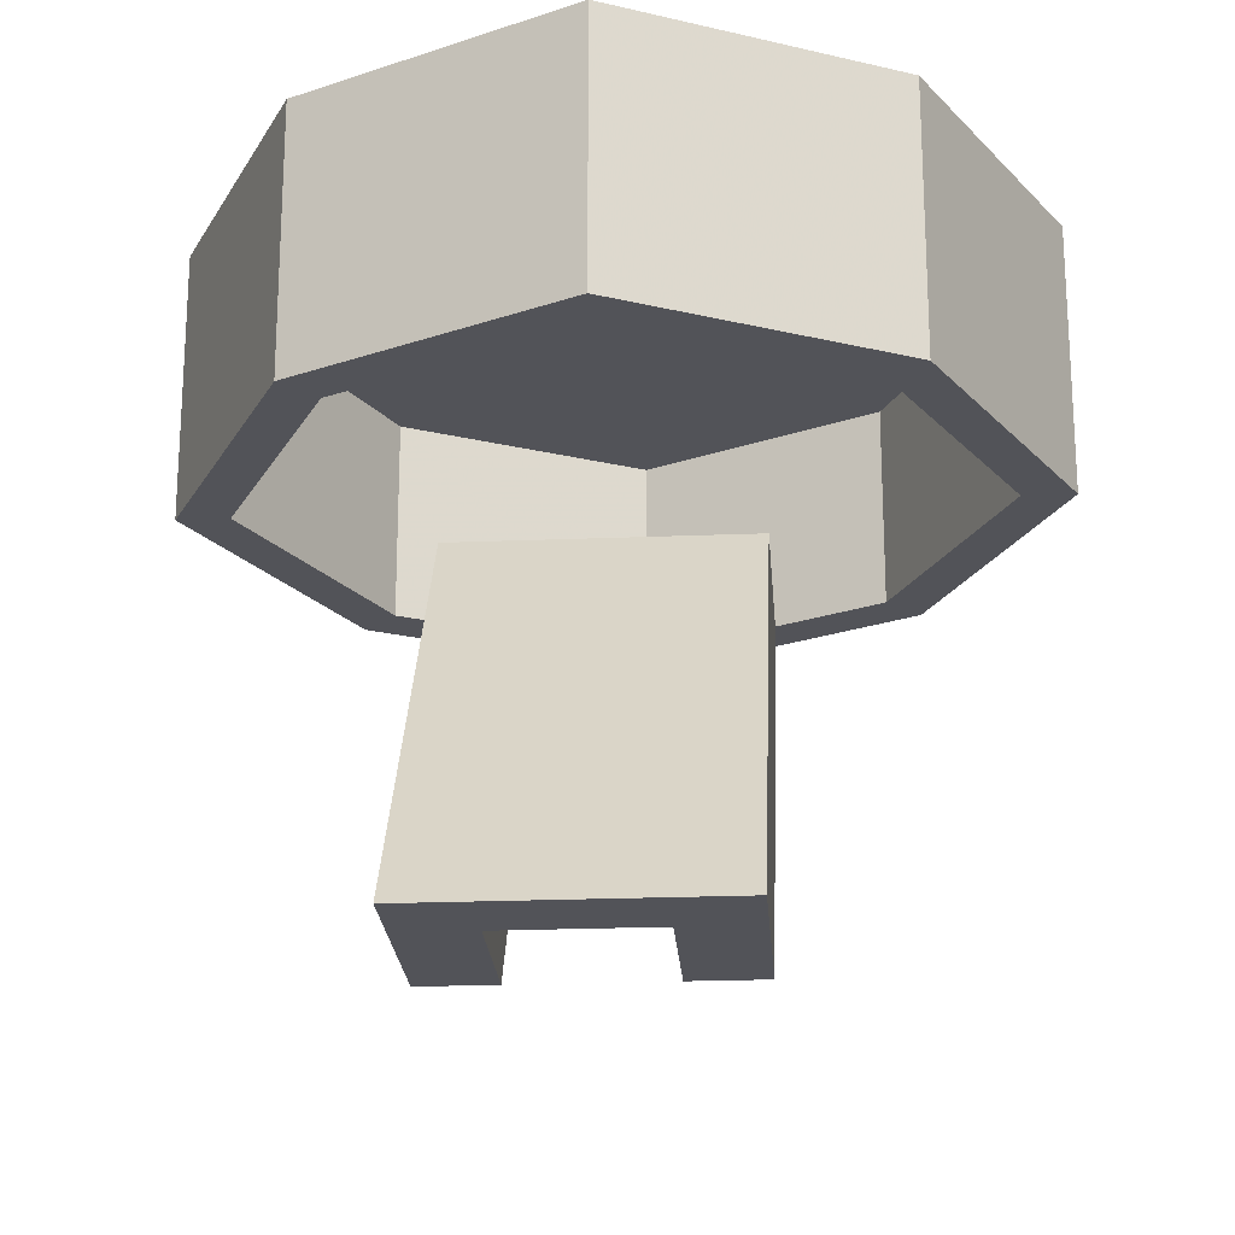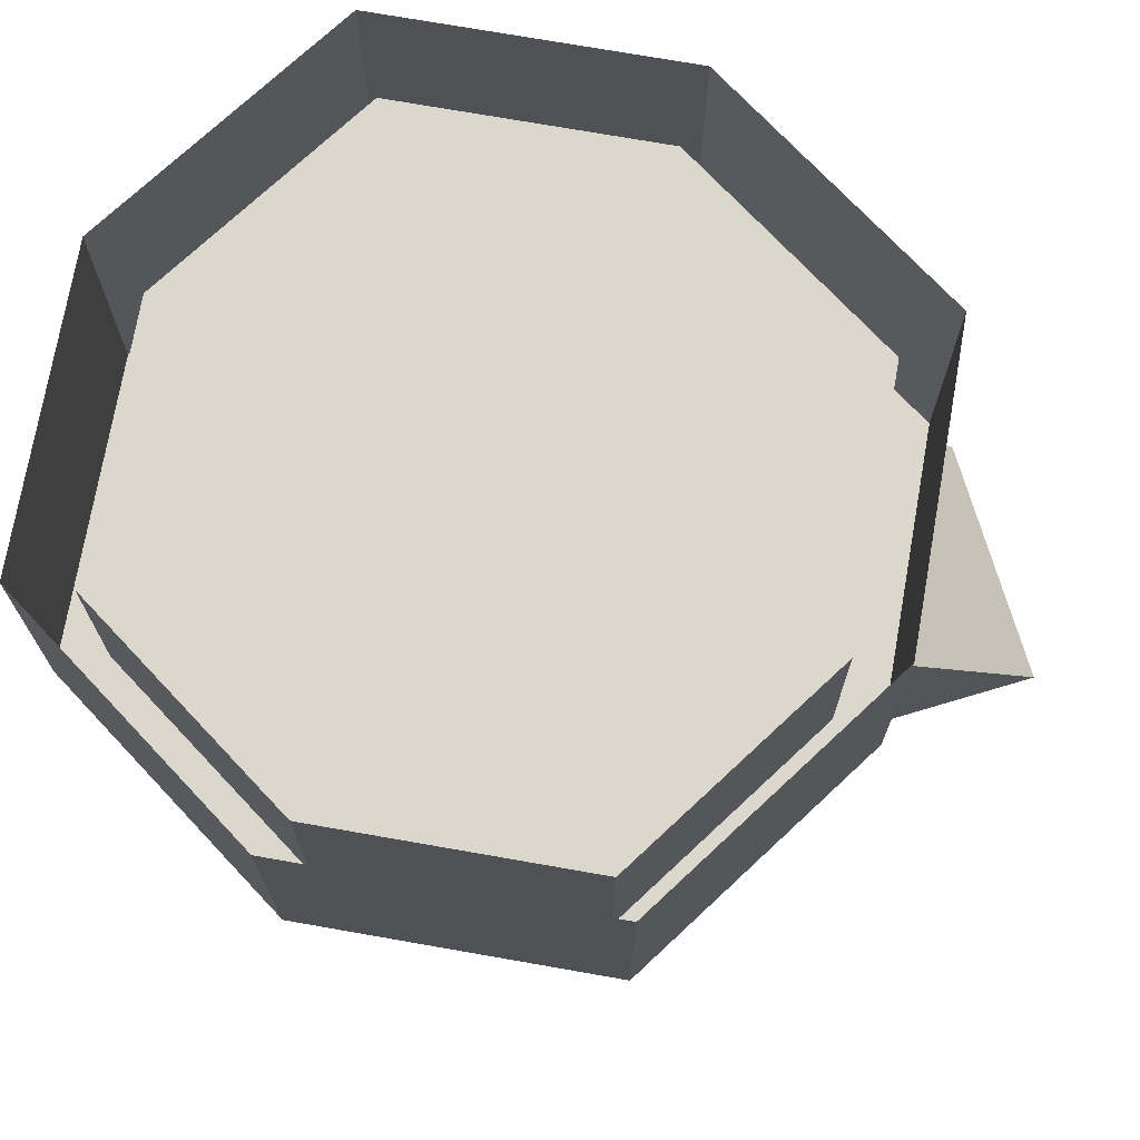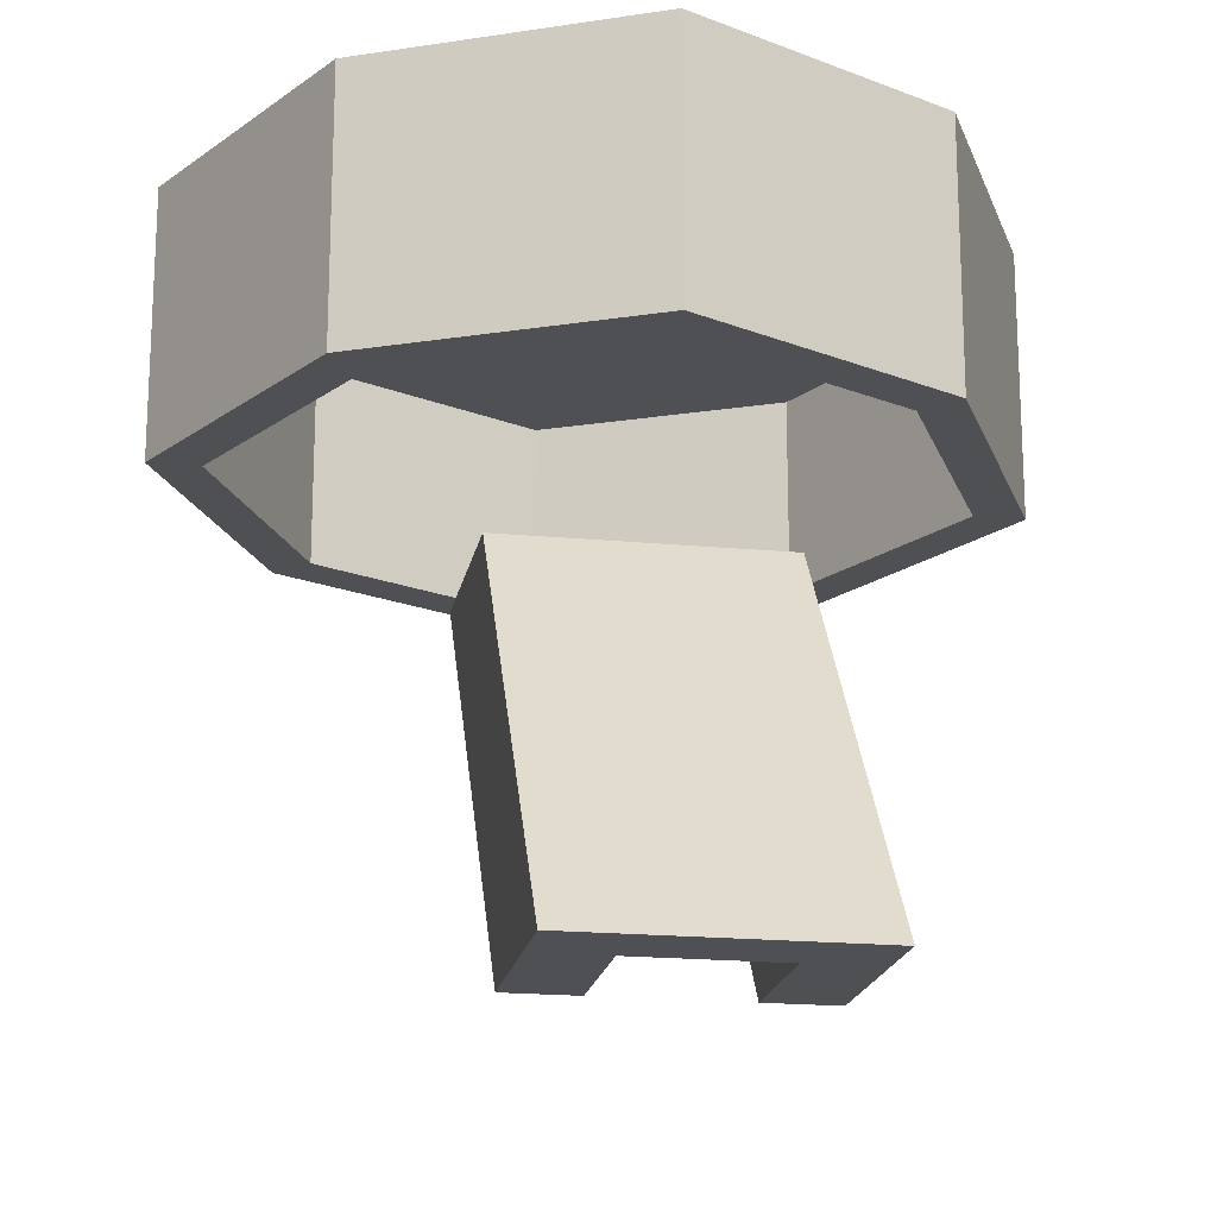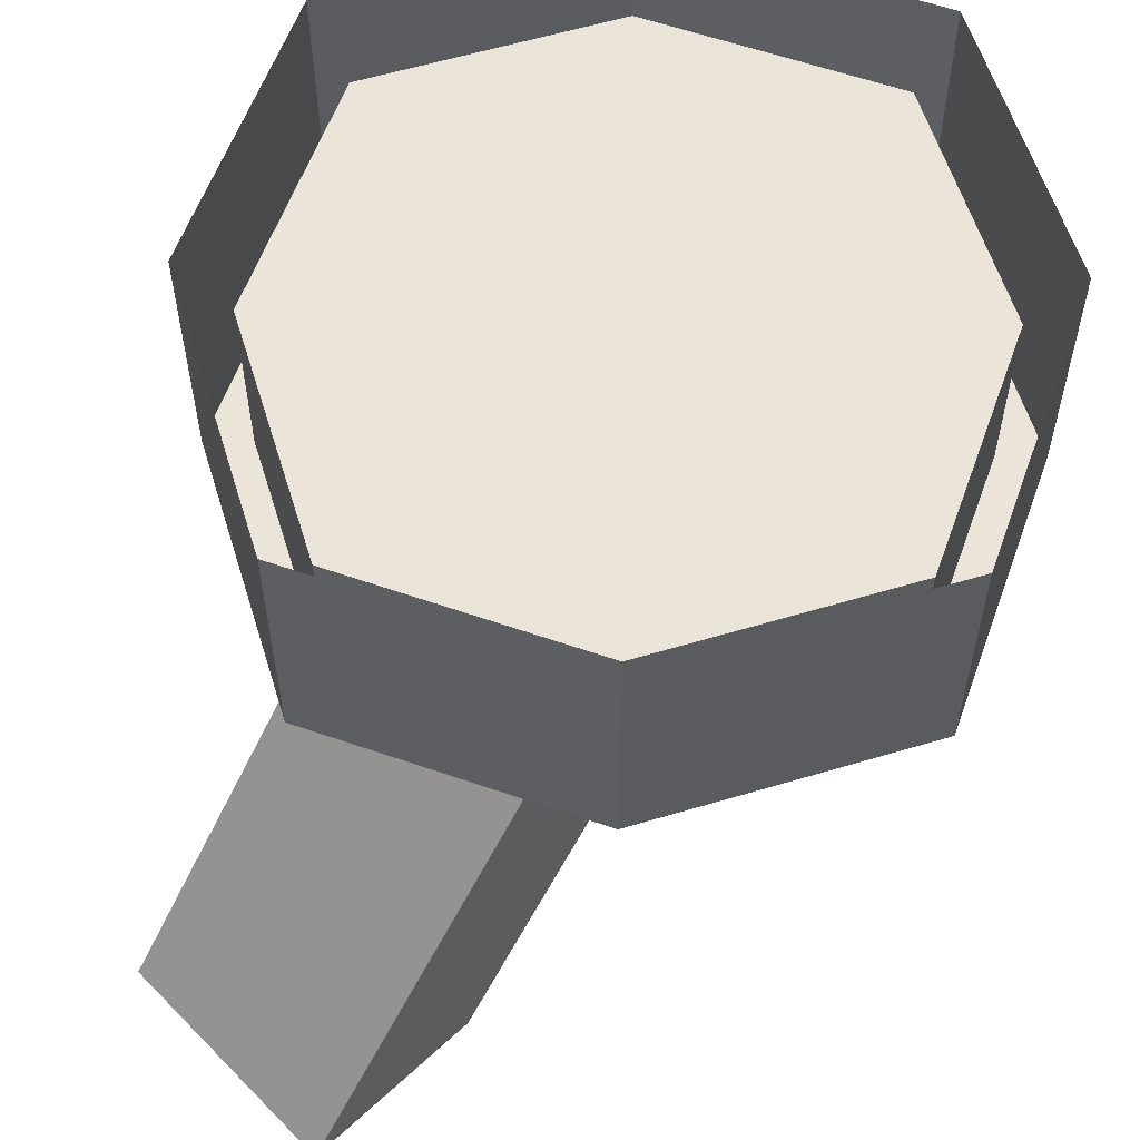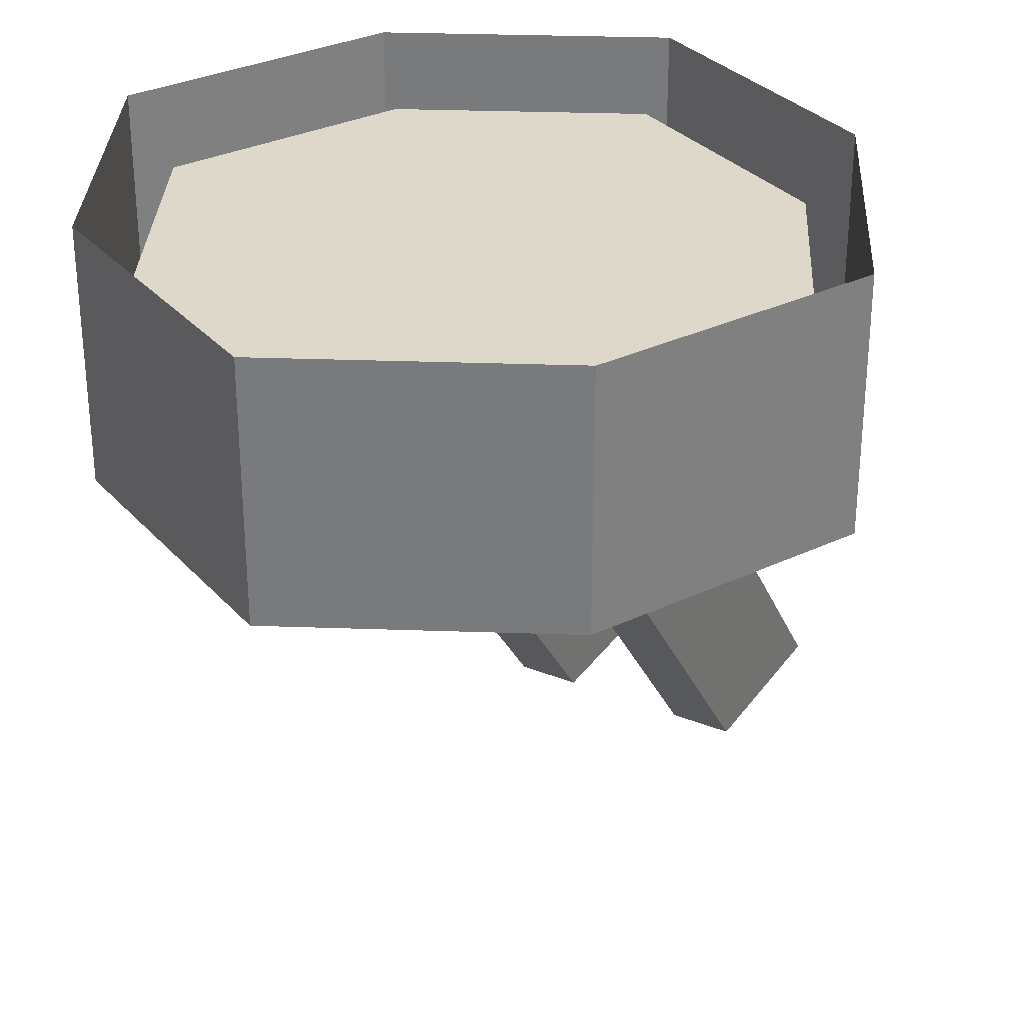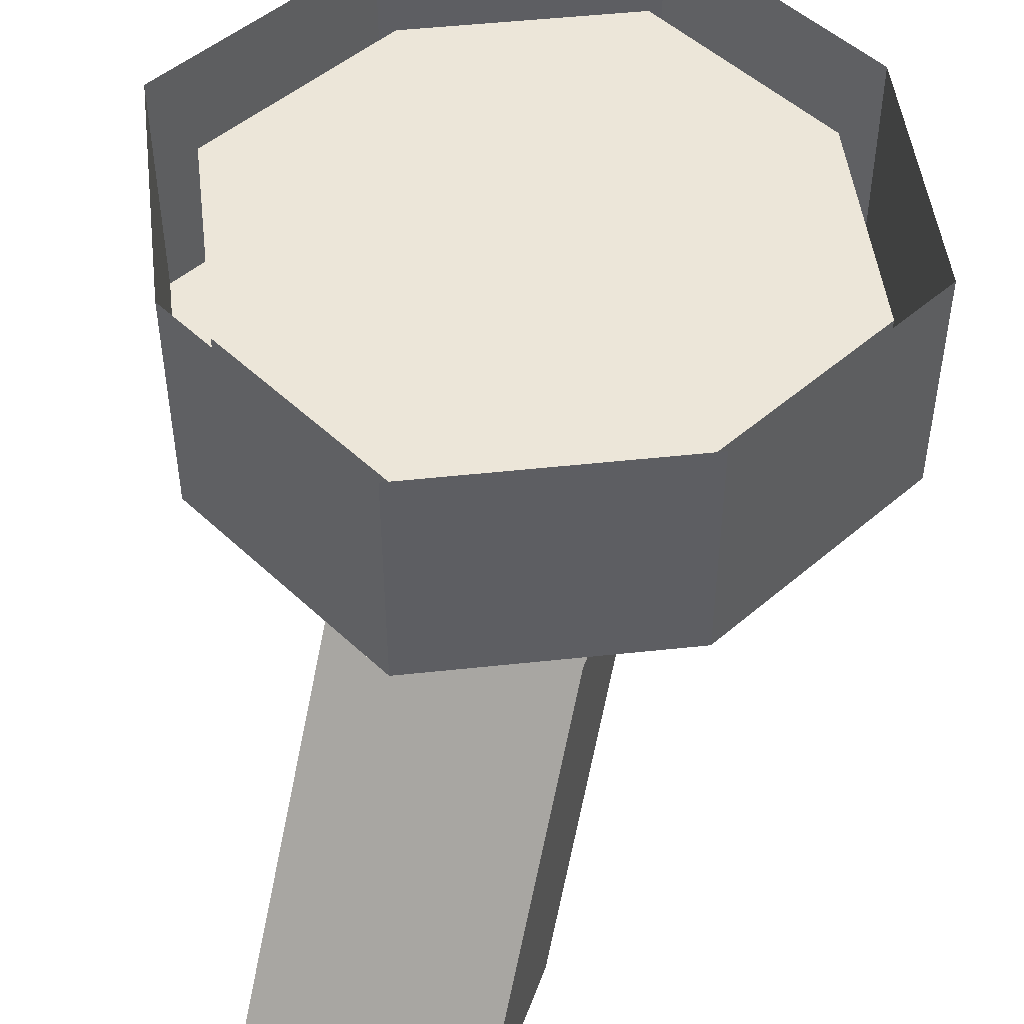
<metadata>
{"format":"obj","ext":"obj","renderer":"f3d","projection":"perspective","resolution":1024,"background":"white","views":[{"elev":-22.6,"azim":4.0,"up":"+Y"},{"elev":72.9,"azim":-106.6,"up":"+Y"},{"elev":-19.1,"azim":-10.2,"up":"+Y"},{"elev":59.0,"azim":46.3,"up":"+Y"},{"elev":31.6,"azim":-150.6,"up":"+Y"},{"elev":49.1,"azim":19.7,"up":"+Y"}]}
</metadata>
<code>
v -42 -192 34
v -42 -192 82
v -26 -192 66
v -26 -192 34
v -42 -96 -38
v -42 -96 10
v -26 -96 -6
v -26 -96 -38
v 22 -192 82
v 6 -192 66
v 22 -96 10
v 6 -96 -6
v 6 -192 34
v 22 -192 34
v 22 -96 -38
v 6 -96 -38
v -74 -64 -110
v -66 -64 -102
v -10 -64 -130
v -10 -64 -142
v -94 -16 -46
v -66 -16 10
v -10 -16 38
v 46 -16 10
v 74 -16 -46
v 46 -16 -102
v -10 -16 -130
v -66 -16 -102
v -106 0 -46
v -74 0 18
v -74 -64 18
v -106 -64 -46
v -10 0 -142
v -74 0 -110
v -10 0 50
v -10 -64 50
v 54 0 -110
v 54 -64 -110
v 54 0 18
v 54 -64 18
v 86 0 -46
v 86 -64 -46
v 46 -64 -102
v 74 -64 -46
v 46 -64 10
v -10 -64 38
v -66 -64 10
v -94 -64 -46
f 1 2 3 4
f 5 6 2 1
f 7 8 4 3
f 8 5 1 4
f 2 9 10 3
f 6 11 9 2
f 12 7 3 10
f 13 10 9 14
f 15 16 13 14
f 16 12 10 13
f 11 15 14 9
f 17 18 19 20
f 21 22 23 24 25 26 27 28
f 29 30 31 32
f 33 34 17 20
f 30 35 36 31
f 37 33 20 38
f 35 39 40 36
f 39 41 42 40
f 41 37 38 42
f 34 29 32 17
f 20 19 43 38
f 44 42 38 43
f 45 40 42 44
f 36 46 47 31
f 48 47 22 21
f 47 46 23 22
f 46 45 24 23
f 45 44 25 24
f 44 43 26 25
f 43 19 27 26
f 19 18 28 27
f 18 48 21 28
f 31 47 48 32
f 32 48 18 17
f 46 36 40 45

</code>
